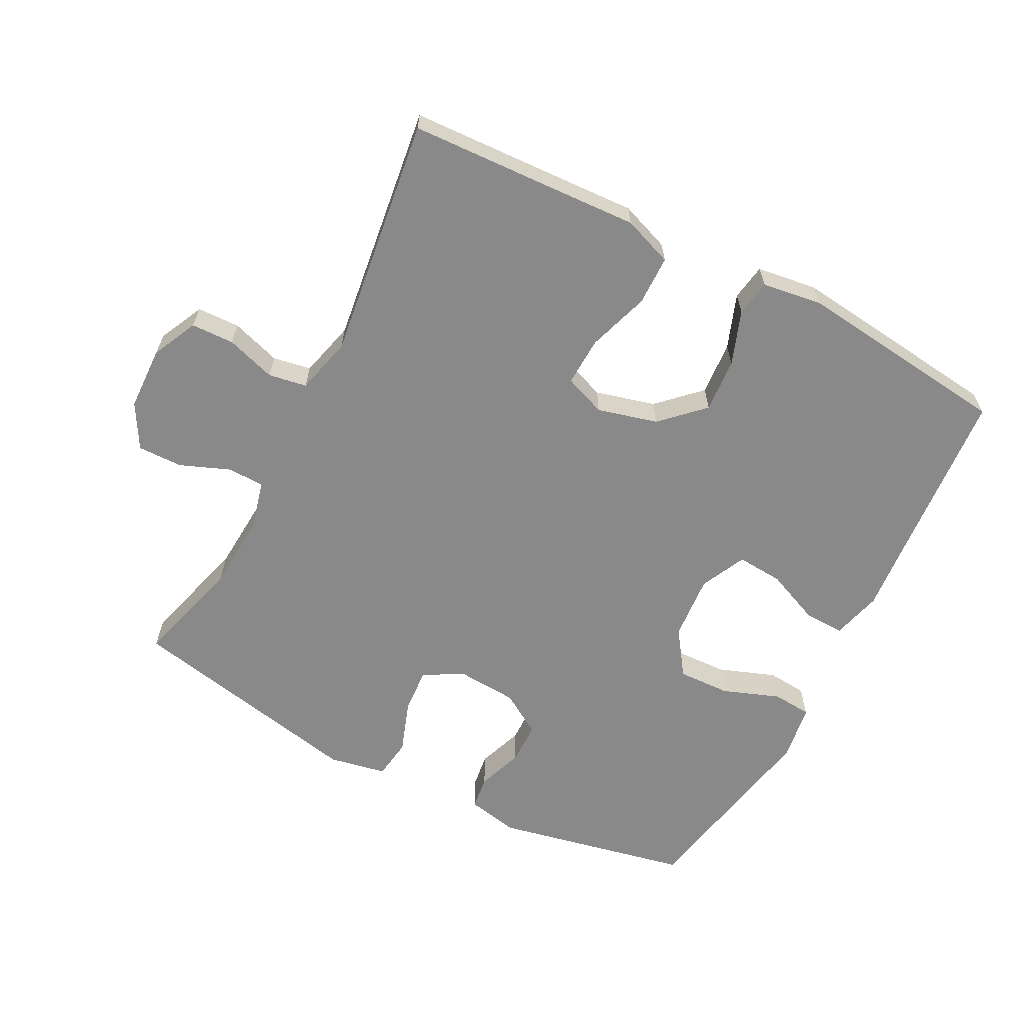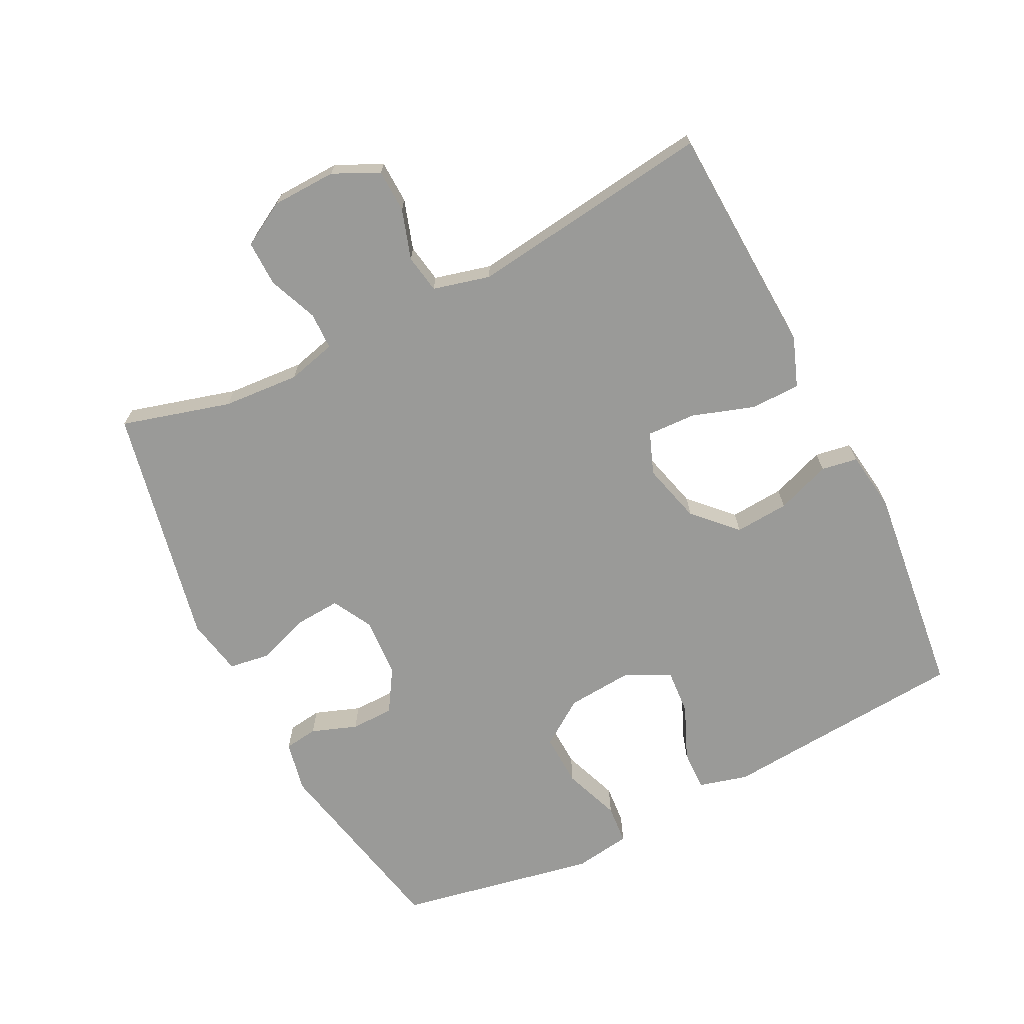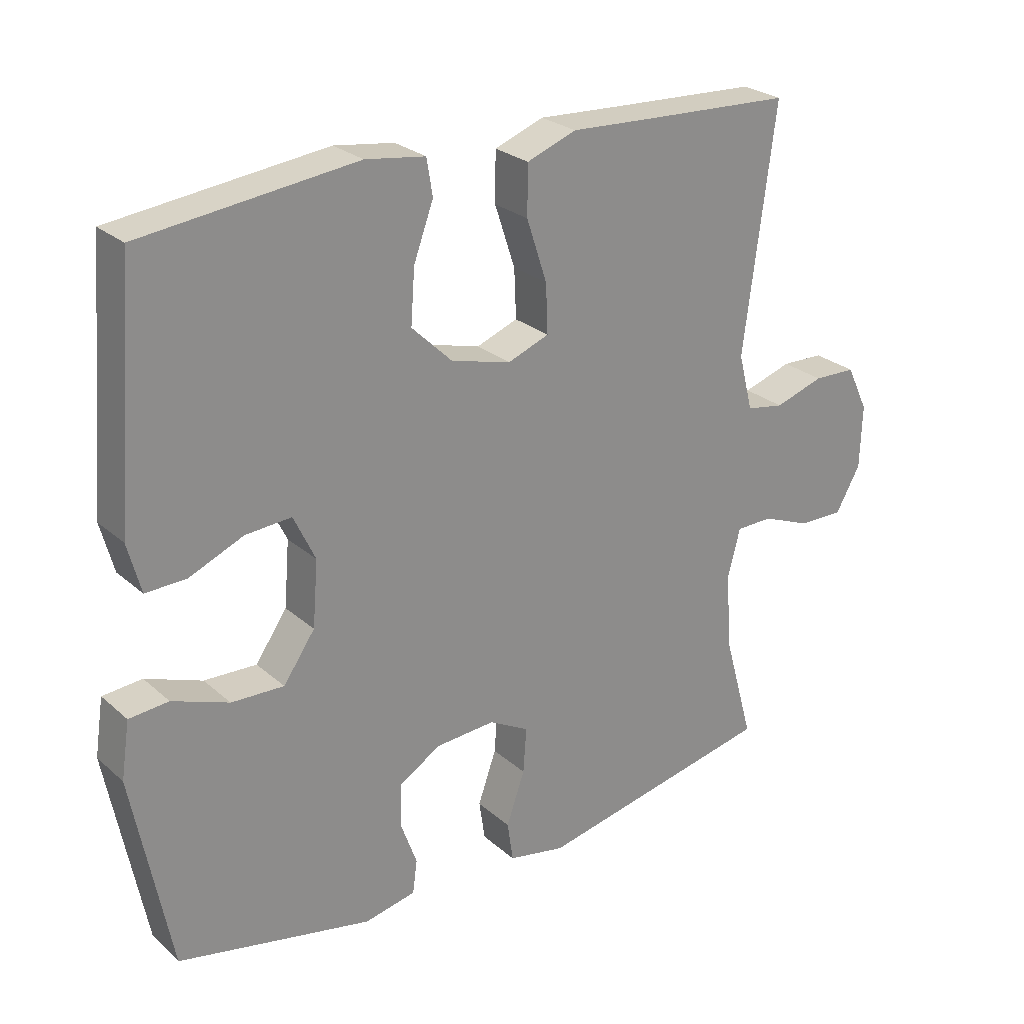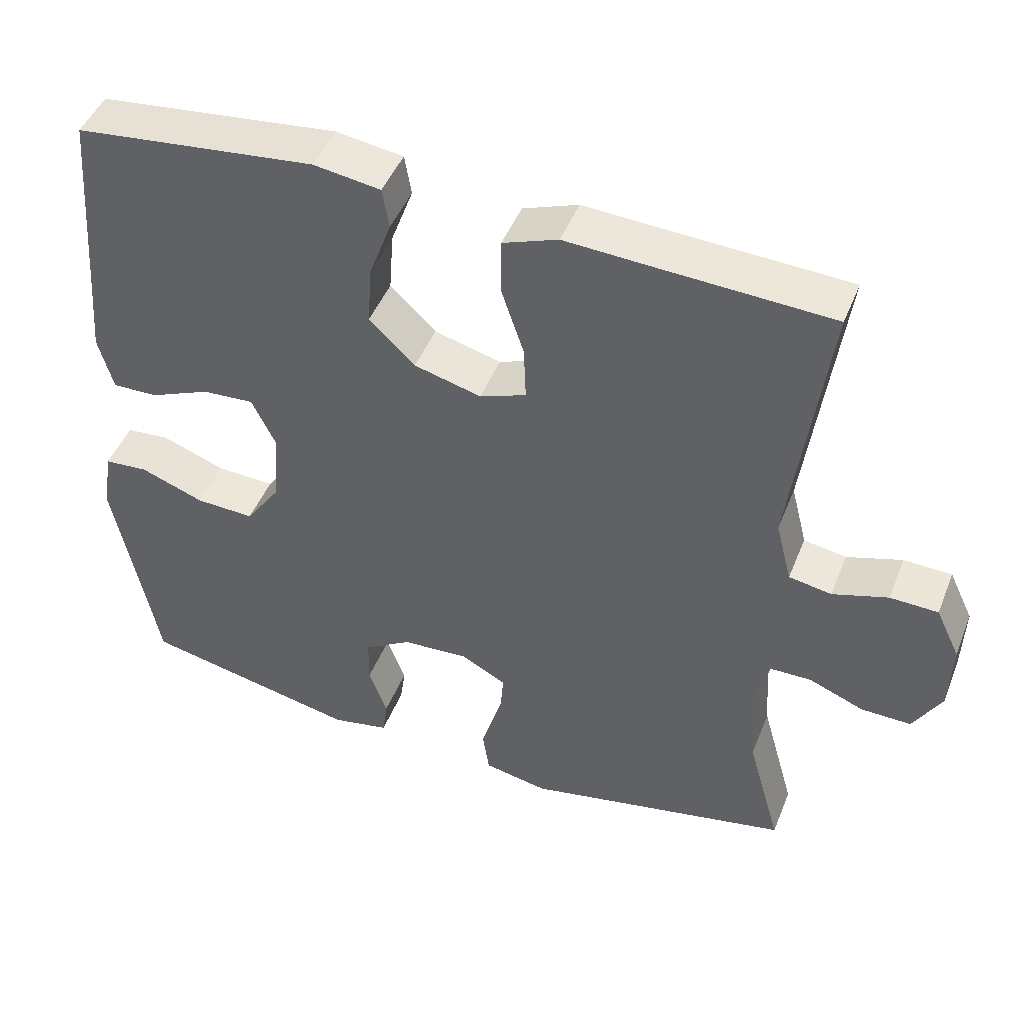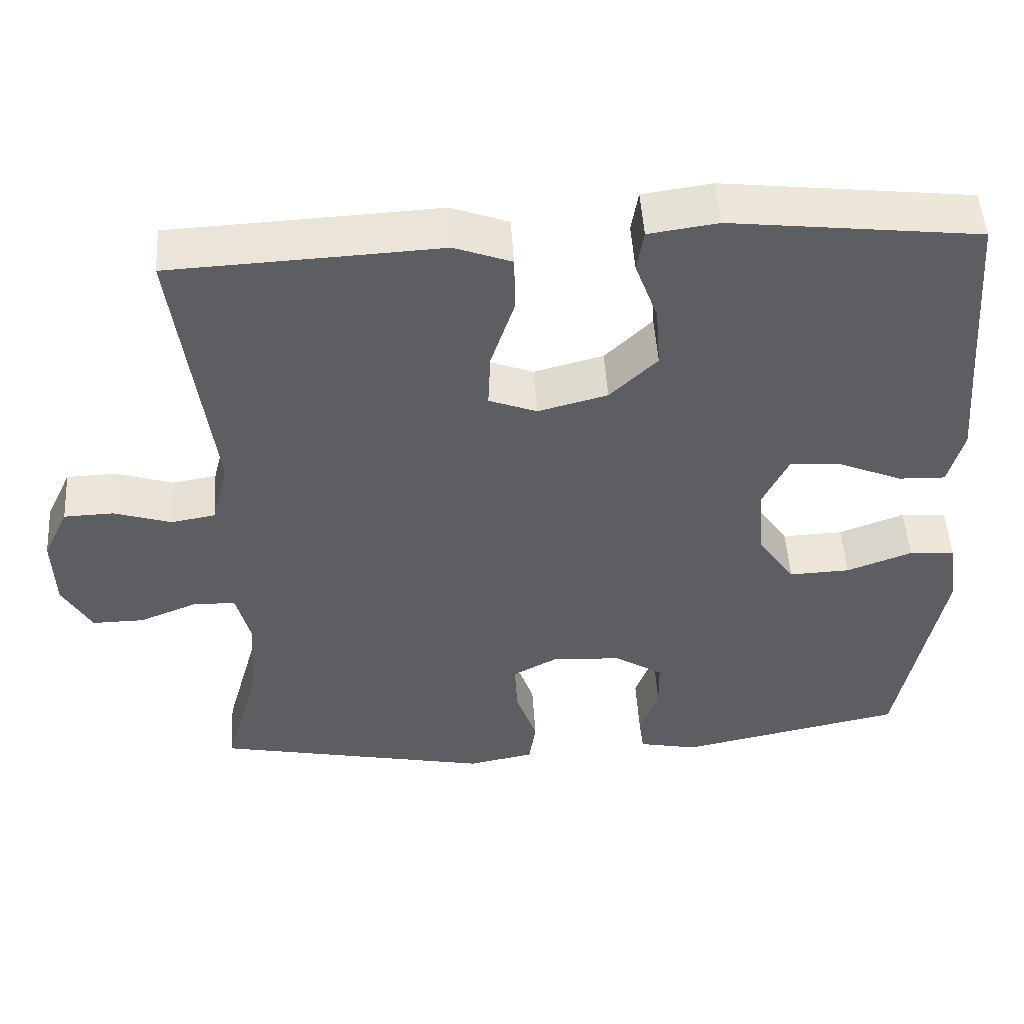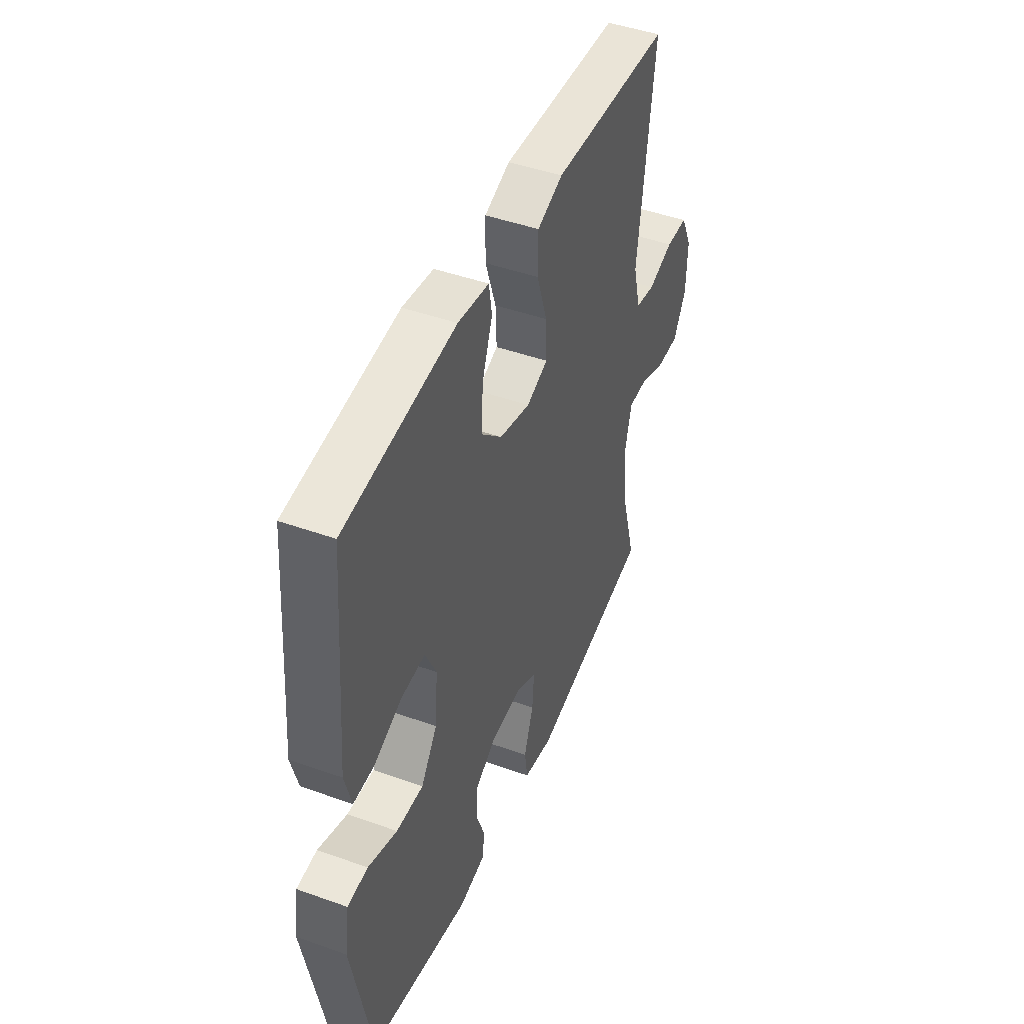
<metadata>
{"format":"obj","ext":"obj","renderer":"f3d","projection":"perspective","resolution":1024,"background":"white","views":[{"elev":-63.1,"azim":-27.4,"up":"+Y"},{"elev":-69.2,"azim":-63.3,"up":"+Y"},{"elev":25.8,"azim":143.6,"up":"+Z"},{"elev":46.6,"azim":-158.8,"up":"+Z"},{"elev":49.9,"azim":-3.6,"up":"+Z"},{"elev":45.8,"azim":112.3,"up":"+Z"}]}
</metadata>
<code>
v -0.5 0.07 0.5
v -0.265 0.07 0.511
v -0.148 0.07 0.517
v -0.073 0.07 0.489
v -0.072 0.07 0.414
v -0.103 0.07 0.32
v -0.106 0.07 0.246
v -0.043 0.07 0.222
v 0.048 0.07 0.246
v 0.11 0.07 0.306
v 0.104 0.07 0.388
v 0.074 0.07 0.47
v 0.083 0.07 0.525
v 0.174 0.07 0.538
v 0.5 0.07 0.5
v 0.52 0.07 0.247
v 0.53 0.07 0.127
v 0.51 0.07 0.052
v 0.448 0.07 0.054
v 0.366 0.07 0.089
v 0.296 0.07 0.094
v 0.263 0.07 0.025
v 0.271 0.07 -0.074
v 0.319 0.07 -0.143
v 0.399 0.07 -0.14
v 0.485 0.07 -0.108
v 0.545 0.07 -0.113
v 0.558 0.07 -0.199
v 0.5 0.07 -0.5
v 0.204 0.07 -0.562
v 0.126 0.07 -0.546
v 0.119 0.07 -0.495
v 0.144 0.07 -0.426
v 0.143 0.07 -0.361
v 0.079 0.07 -0.321
v -0.012 0.07 -0.315
v -0.073 0.07 -0.348
v -0.068 0.07 -0.417
v -0.04 0.07 -0.497
v -0.049 0.07 -0.558
v -0.136 0.07 -0.575
v -0.5 0.07 -0.5
v -0.454 0.07 -0.335
v -0.446 0.07 -0.219
v -0.465 0.07 -0.145
v -0.521 0.07 -0.144
v -0.596 0.07 -0.174
v -0.664 0.07 -0.175
v -0.702 0.07 -0.108
v -0.705 0.07 -0.011
v -0.672 0.07 0.058
v -0.607 0.07 0.06
v -0.532 0.07 0.036
v -0.474 0.07 0.046
v -0.452 0.07 0.132
v -0.5 0 0.5
v -0.265 0 0.511
v -0.148 0 0.517
v -0.073 0 0.489
v -0.072 0 0.414
v -0.103 0 0.32
v -0.106 0 0.246
v -0.043 0 0.222
v 0.048 0 0.246
v 0.11 0 0.306
v 0.104 0 0.388
v 0.074 0 0.47
v 0.083 0 0.525
v 0.174 0 0.538
v 0.5 0 0.5
v 0.52 0 0.247
v 0.53 0 0.127
v 0.51 0 0.052
v 0.448 0 0.054
v 0.366 0 0.089
v 0.296 0 0.094
v 0.263 0 0.025
v 0.271 0 -0.074
v 0.319 0 -0.143
v 0.399 0 -0.14
v 0.485 0 -0.108
v 0.545 0 -0.113
v 0.558 0 -0.199
v 0.5 0 -0.5
v 0.204 0 -0.562
v 0.126 0 -0.546
v 0.119 0 -0.495
v 0.144 0 -0.426
v 0.143 0 -0.361
v 0.079 0 -0.321
v -0.012 0 -0.315
v -0.073 0 -0.348
v -0.068 0 -0.417
v -0.04 0 -0.497
v -0.049 0 -0.558
v -0.136 0 -0.575
v -0.5 0 -0.5
v -0.454 0 -0.335
v -0.446 0 -0.219
v -0.465 0 -0.145
v -0.521 0 -0.144
v -0.596 0 -0.174
v -0.664 0 -0.175
v -0.702 0 -0.108
v -0.705 0 -0.011
v -0.672 0 0.058
v -0.607 0 0.06
v -0.532 0 0.036
v -0.474 0 0.046
v -0.452 0 0.132
f 51 52 53
f 50 51 53
f 49 50 53
f 48 49 53
f 47 48 53
f 46 47 53
f 45 46 53 54
f 44 45 54 55
f 41 42 43
f 40 41 43
f 39 40 43
f 38 39 43
f 37 38 43 44
f 36 37 44 55
f 31 32 33
f 30 31 33
f 29 30 33
f 28 29 33
f 27 28 33
f 26 27 33
f 25 26 33
f 24 25 33 34
f 23 24 34 35
f 18 19 20
f 17 18 20
f 16 17 20
f 16 20 21
f 15 16 21
f 14 15 21
f 13 14 21
f 12 13 21
f 11 12 21
f 10 11 21 22
f 4 5 6
f 3 4 6
f 2 3 6
f 2 6 7
f 1 2 7
f 55 1 7
f 36 55 7 8
f 23 35 36
f 22 23 36
f 10 22 36
f 9 10 36
f 8 9 36
f 108 107 106
f 108 106 105
f 108 105 104
f 108 104 103
f 108 103 102
f 108 102 101
f 109 108 101 100
f 110 109 100 99
f 98 97 96
f 98 96 95
f 98 95 94
f 98 94 93
f 99 98 93 92
f 110 99 92 91
f 88 87 86
f 88 86 85
f 88 85 84
f 88 84 83
f 88 83 82
f 88 82 81
f 88 81 80
f 89 88 80 79
f 90 89 79 78
f 75 74 73
f 75 73 72
f 75 72 71
f 76 75 71
f 76 71 70
f 76 70 69
f 76 69 68
f 76 68 67
f 76 67 66
f 77 76 66 65
f 61 60 59
f 61 59 58
f 61 58 57
f 62 61 57
f 62 57 56
f 62 56 110
f 63 62 110 91
f 91 90 78
f 91 78 77
f 91 77 65
f 91 65 64
f 91 64 63
f 1 56 57 2
f 2 57 58 3
f 3 58 59 4
f 4 59 60 5
f 5 60 61 6
f 6 61 62 7
f 7 62 63 8
f 8 63 64 9
f 9 64 65 10
f 10 65 66 11
f 11 66 67 12
f 12 67 68 13
f 13 68 69 14
f 14 69 70 15
f 15 70 71 16
f 16 71 72 17
f 17 72 73 18
f 18 73 74 19
f 19 74 75 20
f 20 75 76 21
f 21 76 77 22
f 22 77 78 23
f 23 78 79 24
f 24 79 80 25
f 25 80 81 26
f 26 81 82 27
f 27 82 83 28
f 28 83 84 29
f 29 84 85 30
f 30 85 86 31
f 31 86 87 32
f 32 87 88 33
f 33 88 89 34
f 34 89 90 35
f 35 90 91 36
f 36 91 92 37
f 37 92 93 38
f 38 93 94 39
f 39 94 95 40
f 40 95 96 41
f 41 96 97 42
f 42 97 98 43
f 43 98 99 44
f 44 99 100 45
f 45 100 101 46
f 46 101 102 47
f 47 102 103 48
f 48 103 104 49
f 49 104 105 50
f 50 105 106 51
f 51 106 107 52
f 52 107 108 53
f 53 108 109 54
f 54 109 110 55
f 55 110 56 1

</code>
